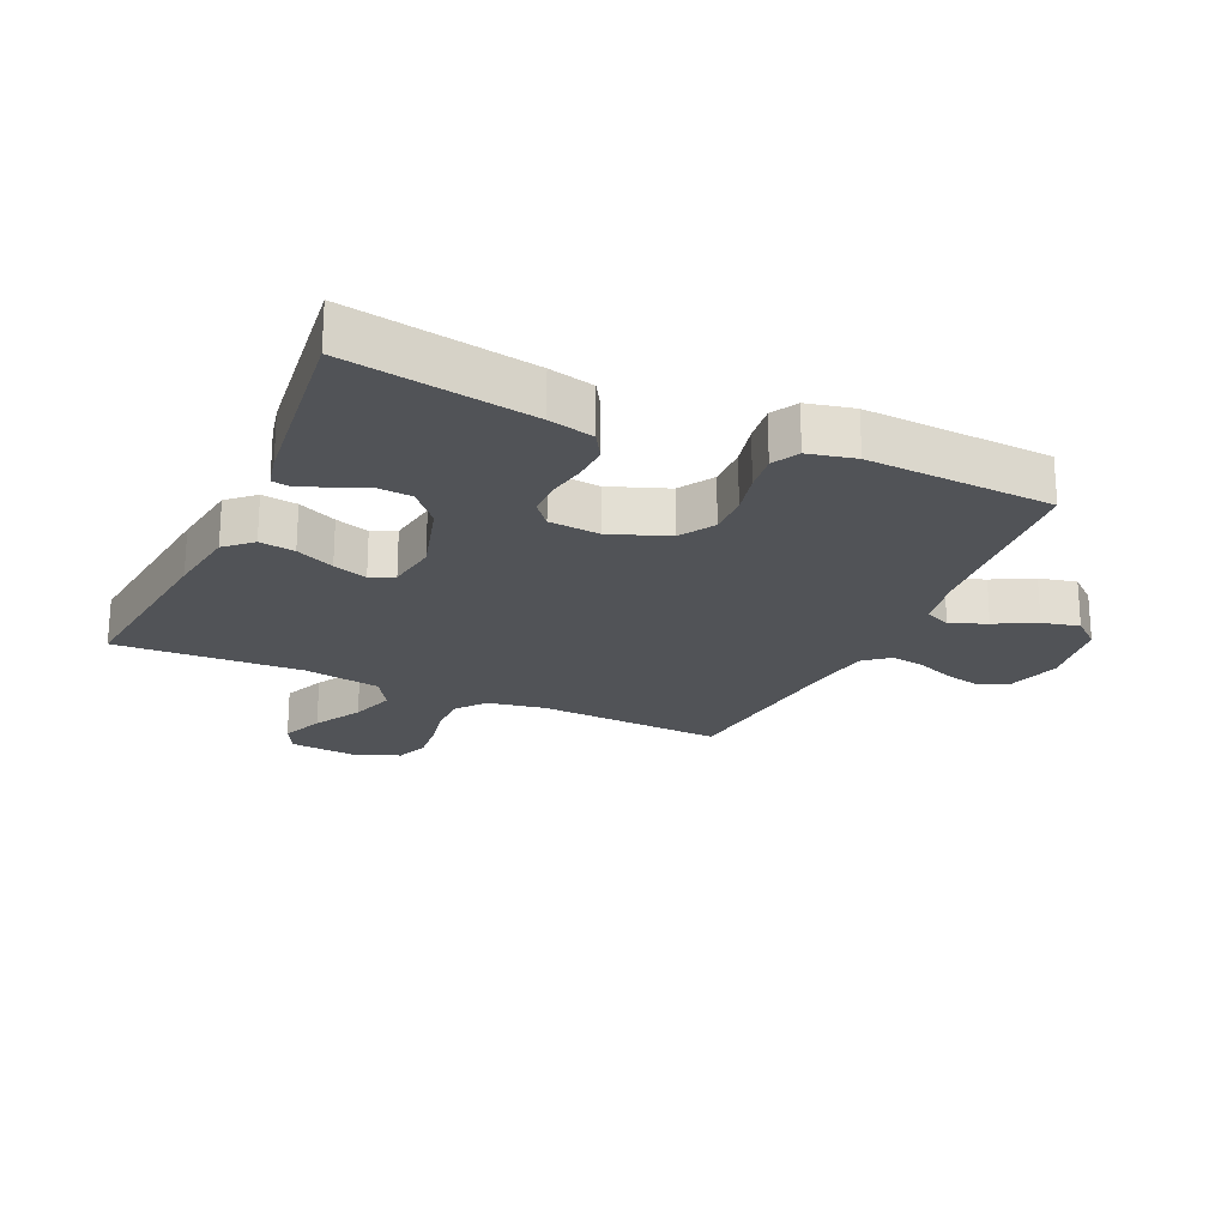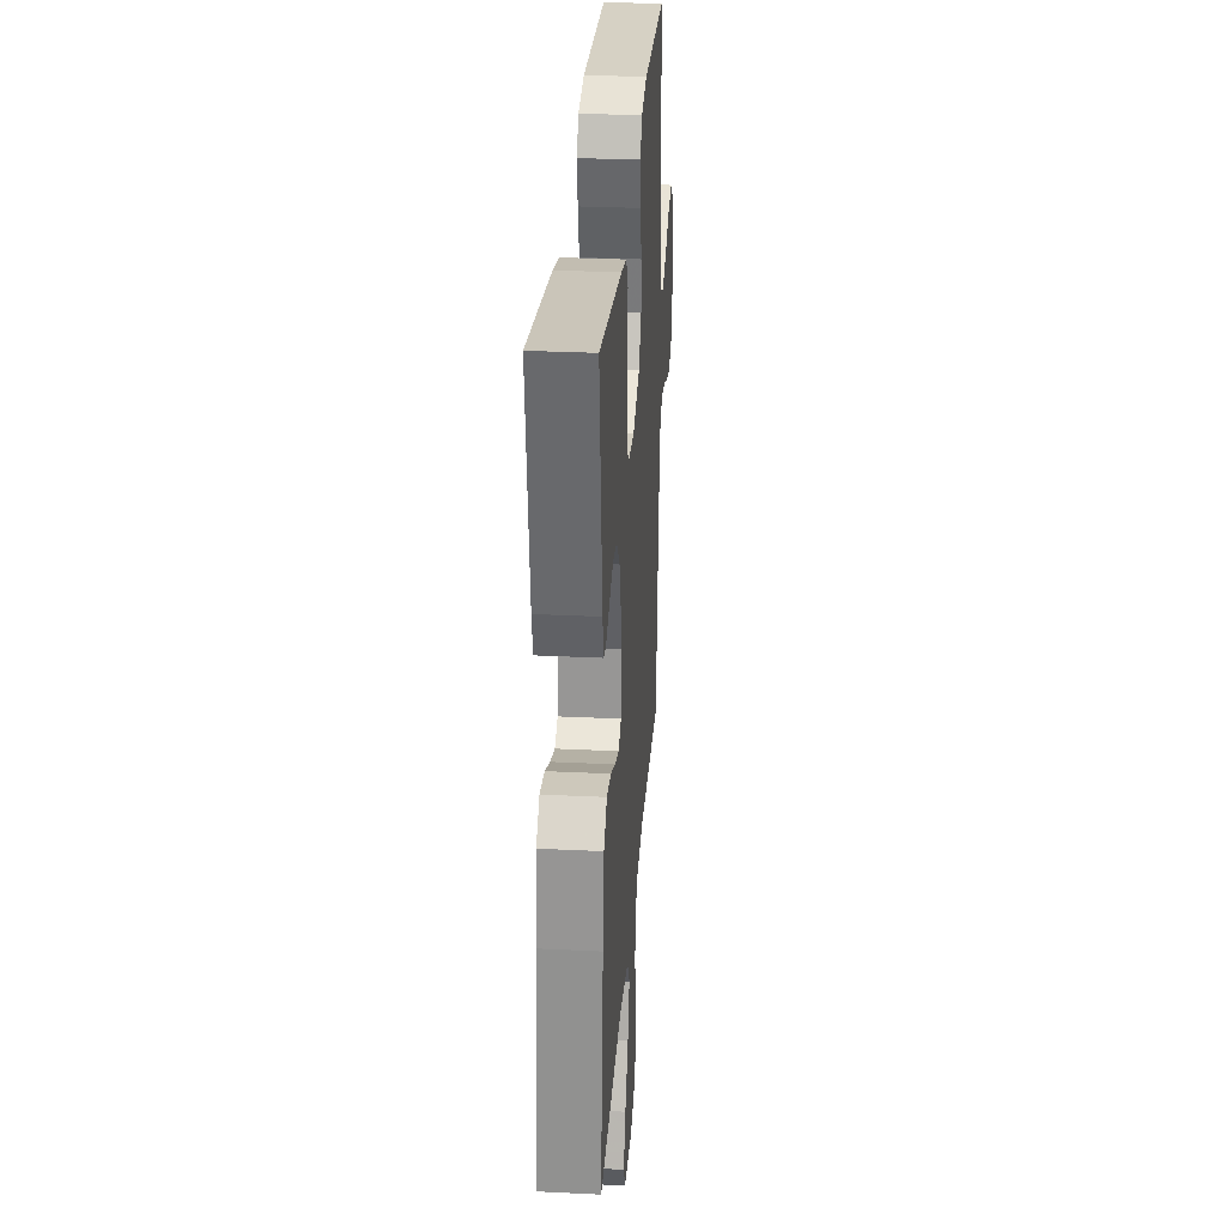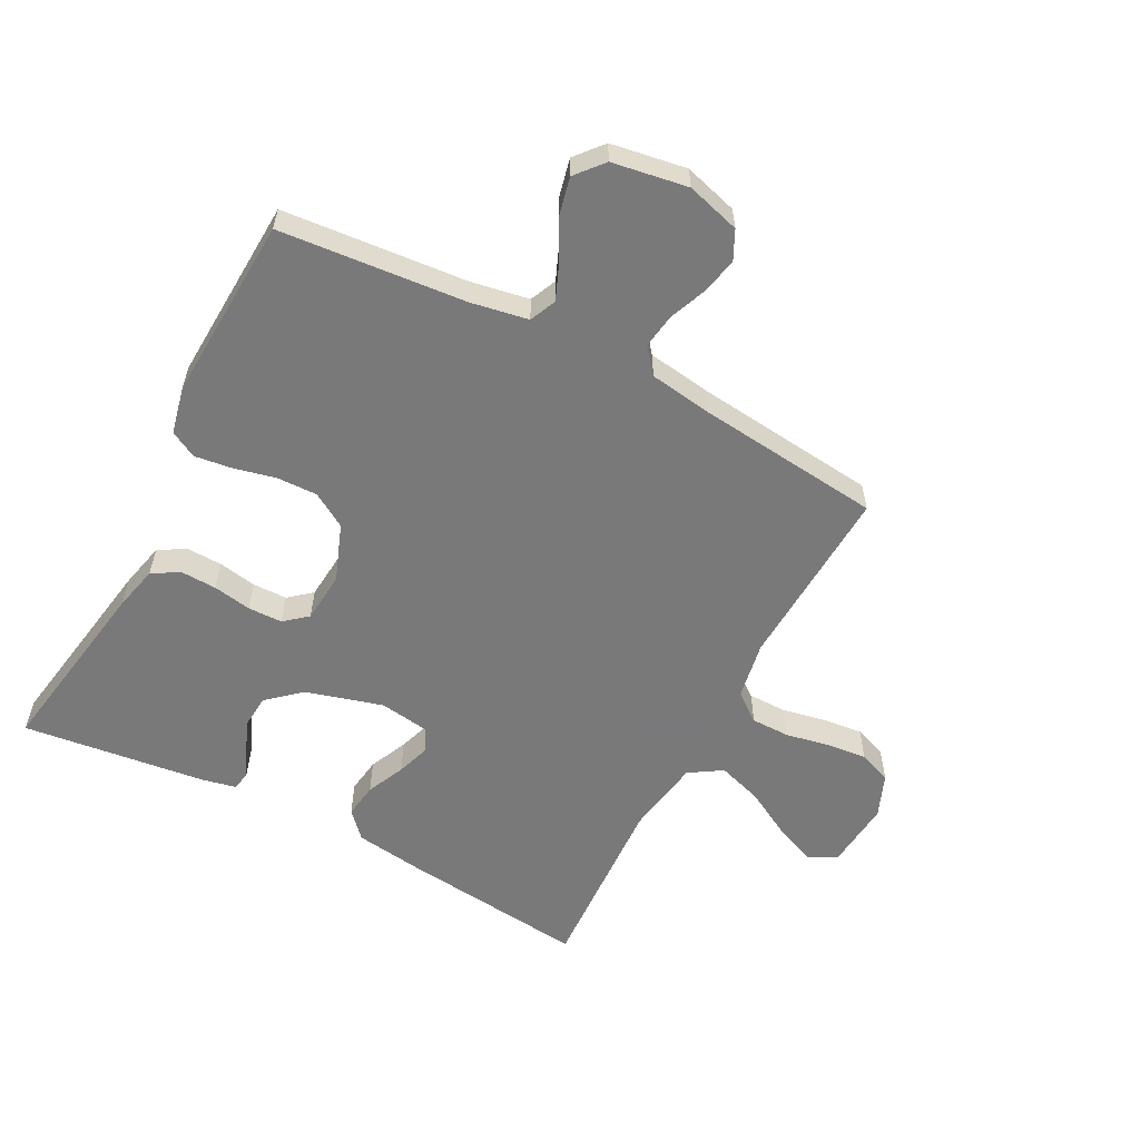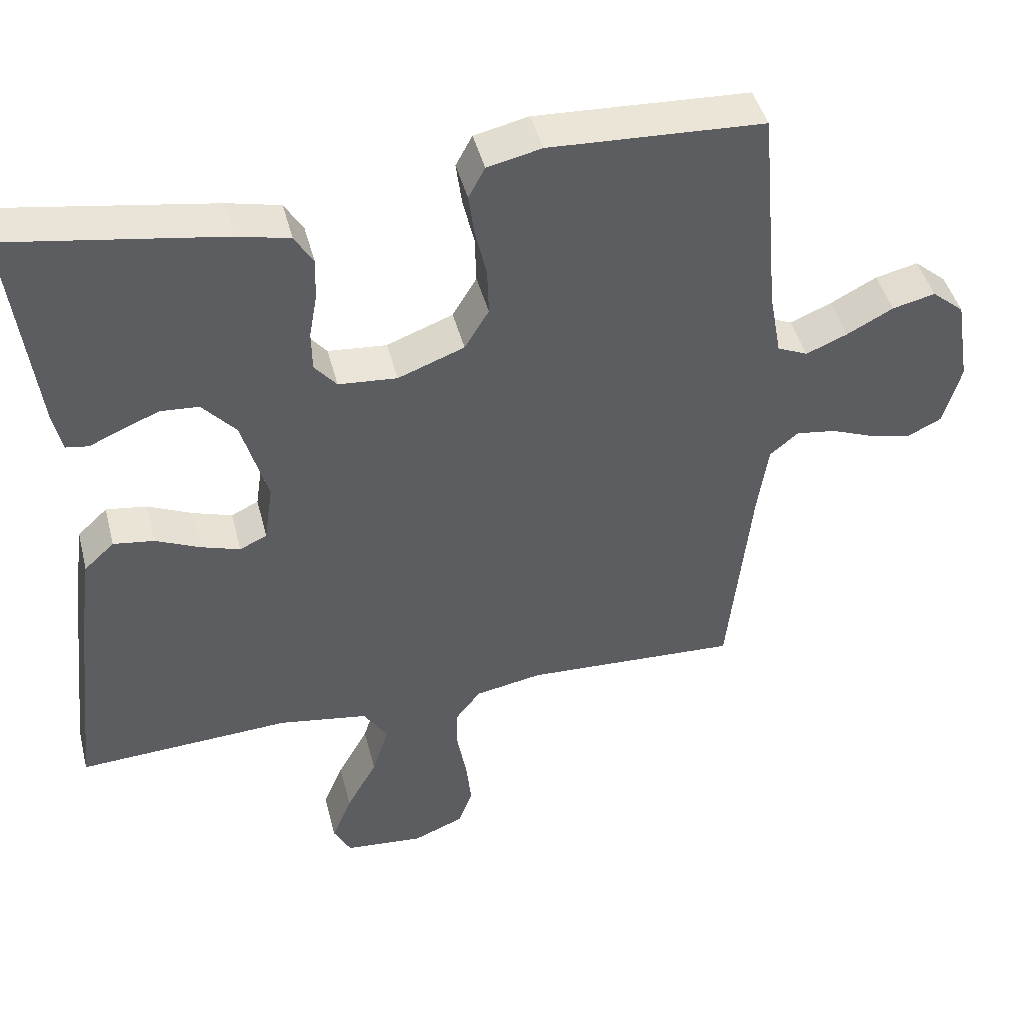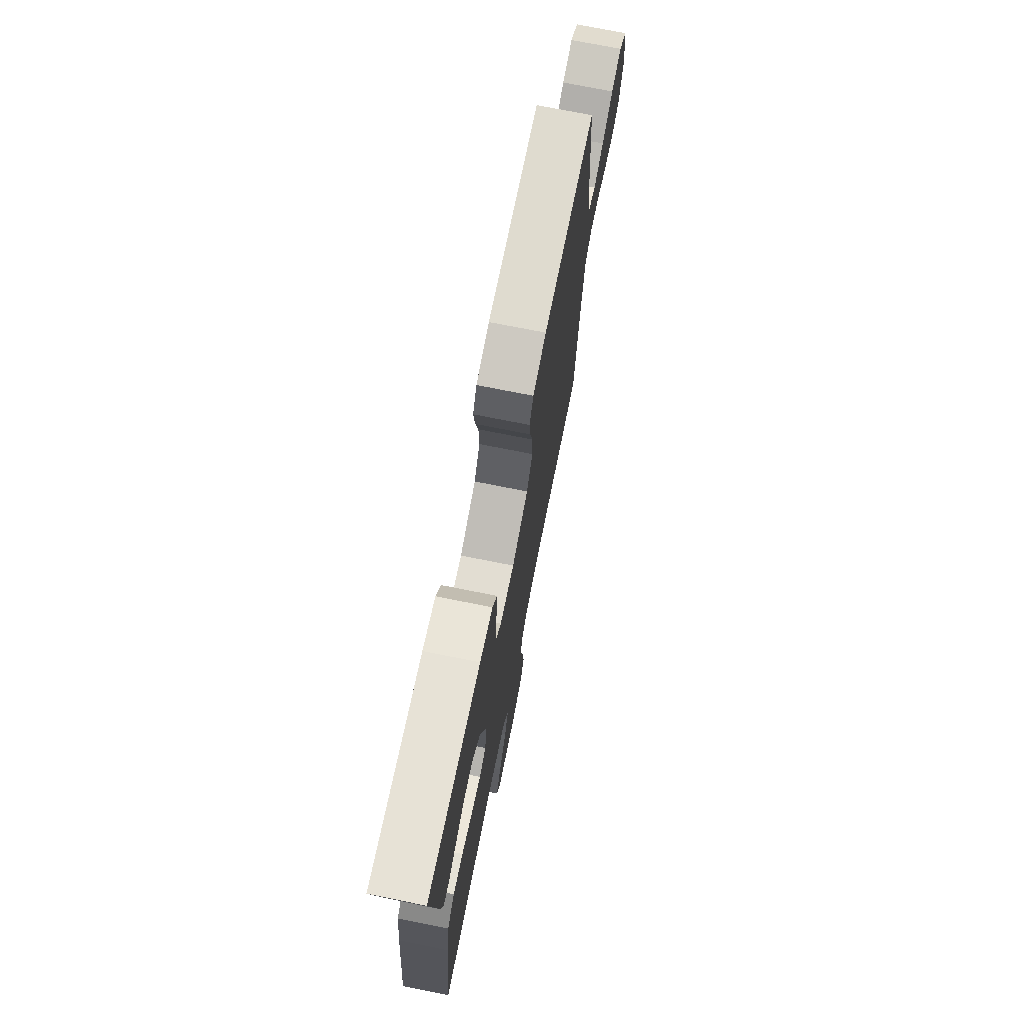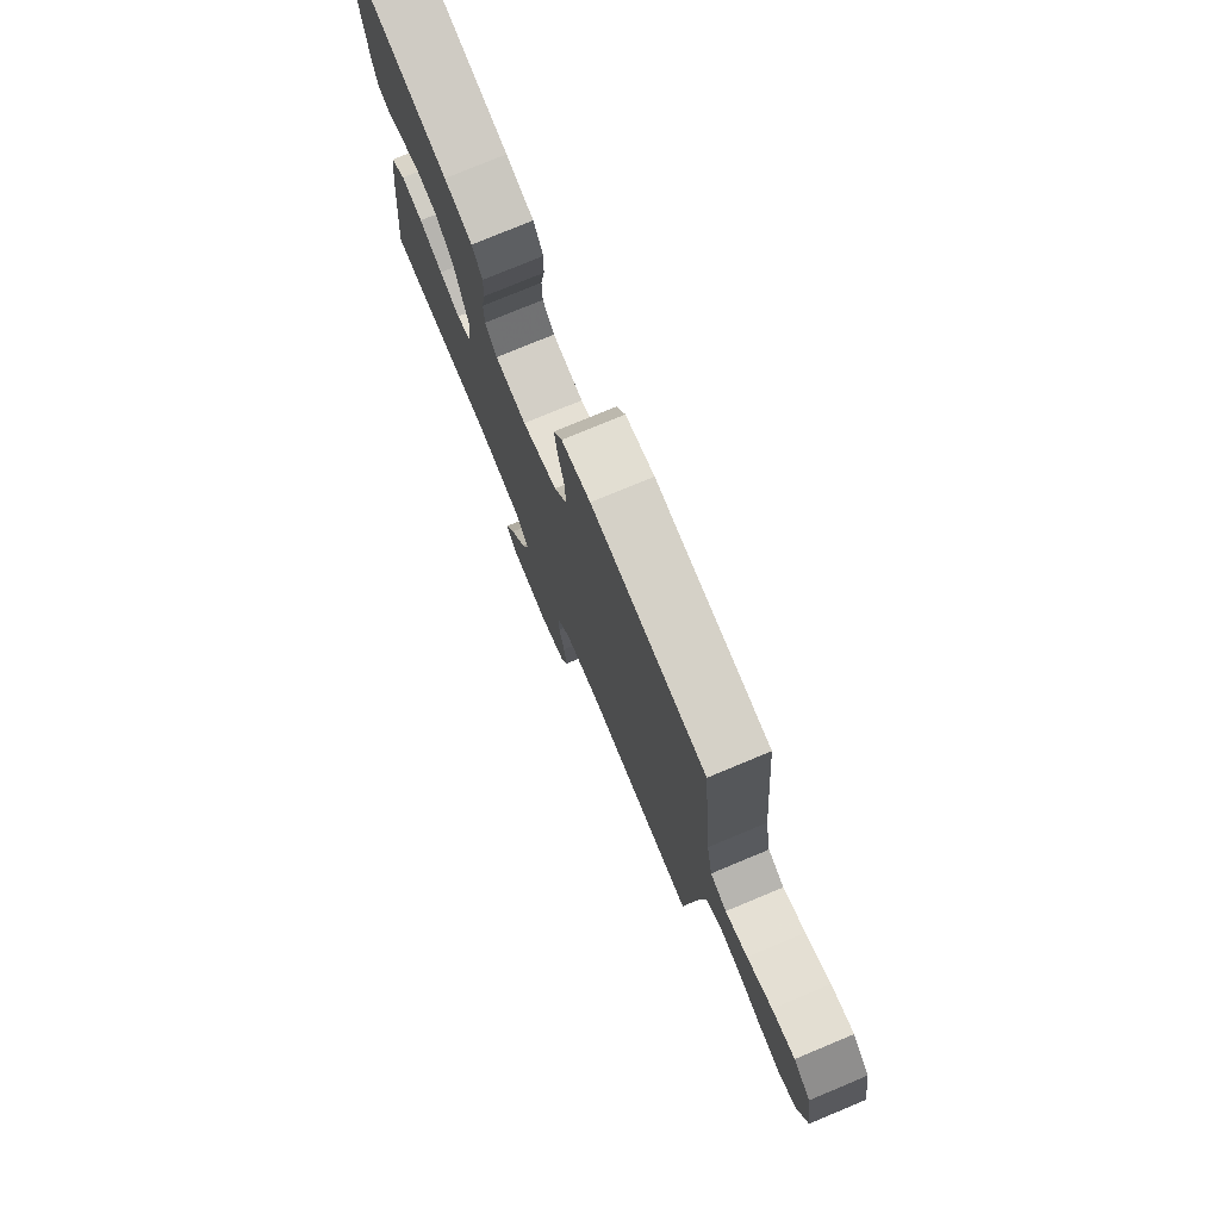
<metadata>
{"format":"obj","ext":"obj","renderer":"f3d","projection":"perspective","resolution":1024,"background":"white","views":[{"elev":-22.1,"azim":-24.6,"up":"+Y"},{"elev":29.8,"azim":-85.9,"up":"+Z"},{"elev":-57.8,"azim":62.2,"up":"+Y"},{"elev":44.7,"azim":-14.2,"up":"+Z"},{"elev":73.4,"azim":-78.7,"up":"+Z"},{"elev":77.1,"azim":67.4,"up":"+Z"}]}
</metadata>
<code>
v -0.5 0.07 -0.5
v -0.467 0.07 -0.2
v -0.451 0.07 -0.085
v -0.409 0.07 -0.046
v -0.352 0.07 -0.054
v -0.29 0.07 -0.082
v -0.235 0.07 -0.1
v -0.197 0.07 -0.082
v -0.185 0.07 0
v -0.221 0.07 0.125
v -0.268 0.07 0.178
v -0.321 0.07 0.182
v -0.374 0.07 0.161
v -0.419 0.07 0.141
v -0.451 0.07 0.146
v -0.463 0.07 0.2
v -0.5 0.07 0.5
v -0.2 0.07 0.451
v -0.127 0.07 0.434
v -0.101 0.07 0.391
v -0.103 0.07 0.332
v -0.114 0.07 0.27
v -0.113 0.07 0.214
v -0.082 0.07 0.177
v 0 0.07 0.17
v 0.093 0.07 0.205
v 0.127 0.07 0.261
v 0.125 0.07 0.327
v 0.109 0.07 0.395
v 0.101 0.07 0.455
v 0.124 0.07 0.498
v 0.2 0.07 0.515
v 0.5 0.07 0.5
v 0.527 0.07 0.2
v 0.544 0.07 0.107
v 0.587 0.07 0.088
v 0.645 0.07 0.112
v 0.71 0.07 0.146
v 0.77 0.07 0.16
v 0.815 0.07 0.122
v 0.835 0.07 0
v 0.81 0.07 -0.087
v 0.763 0.07 -0.11
v 0.704 0.07 -0.097
v 0.643 0.07 -0.073
v 0.587 0.07 -0.065
v 0.547 0.07 -0.098
v 0.532 0.07 -0.2
v 0.5 0.07 -0.5
v 0.2 0.07 -0.486
v 0.106 0.07 -0.503
v 0.07 0.07 -0.549
v 0.07 0.07 -0.612
v 0.084 0.07 -0.682
v 0.091 0.07 -0.748
v 0.071 0.07 -0.801
v 0 0.07 -0.83
v -0.111 0.07 -0.82
v -0.135 0.07 -0.774
v -0.107 0.07 -0.706
v -0.064 0.07 -0.629
v -0.041 0.07 -0.557
v -0.075 0.07 -0.504
v -0.2 0.07 -0.484
v -0.5 0 -0.5
v -0.467 0 -0.2
v -0.451 0 -0.085
v -0.409 0 -0.046
v -0.352 0 -0.054
v -0.29 0 -0.082
v -0.235 0 -0.1
v -0.197 0 -0.082
v -0.185 0 0
v -0.221 0 0.125
v -0.268 0 0.178
v -0.321 0 0.182
v -0.374 0 0.161
v -0.419 0 0.141
v -0.451 0 0.146
v -0.463 0 0.2
v -0.5 0 0.5
v -0.2 0 0.451
v -0.127 0 0.434
v -0.101 0 0.391
v -0.103 0 0.332
v -0.114 0 0.27
v -0.113 0 0.214
v -0.082 0 0.177
v 0 0 0.17
v 0.093 0 0.205
v 0.127 0 0.261
v 0.125 0 0.327
v 0.109 0 0.395
v 0.101 0 0.455
v 0.124 0 0.498
v 0.2 0 0.515
v 0.5 0 0.5
v 0.527 0 0.2
v 0.544 0 0.107
v 0.587 0 0.088
v 0.645 0 0.112
v 0.71 0 0.146
v 0.77 0 0.16
v 0.815 0 0.122
v 0.835 0 0
v 0.81 0 -0.087
v 0.763 0 -0.11
v 0.704 0 -0.097
v 0.643 0 -0.073
v 0.587 0 -0.065
v 0.547 0 -0.098
v 0.532 0 -0.2
v 0.5 0 -0.5
v 0.2 0 -0.486
v 0.106 0 -0.503
v 0.07 0 -0.549
v 0.07 0 -0.612
v 0.084 0 -0.682
v 0.091 0 -0.748
v 0.071 0 -0.801
v 0 0 -0.83
v -0.111 0 -0.82
v -0.135 0 -0.774
v -0.107 0 -0.706
v -0.064 0 -0.629
v -0.041 0 -0.557
v -0.075 0 -0.504
v -0.2 0 -0.484
f 58 59 60 61
f 58 61 62
f 57 58 62
f 56 57 62
f 53 54 55 56
f 53 56 62
f 52 53 62 63
f 48 49 50
f 47 48 50 51
f 42 43 44 45
f 42 45 46
f 41 42 46
f 40 41 46
f 37 38 39 40
f 36 37 40 46
f 35 36 46 47
f 31 32 33 34
f 28 29 30 31
f 27 28 31 34
f 26 27 34 35
f 19 20 21 22
f 19 22 23
f 18 19 23
f 17 18 23
f 16 17 23 24
f 13 14 15 16
f 12 13 16
f 11 12 16 24
f 3 4 5 6
f 3 6 7
f 64 1 2 3
f 63 64 3 7
f 51 52 63 7
f 25 26 35 47
f 10 11 24 25
f 9 10 25 47
f 8 9 47 51
f 7 8 51
f 125 124 123 122
f 126 125 122
f 126 122 121
f 126 121 120
f 120 119 118 117
f 126 120 117
f 127 126 117 116
f 114 113 112
f 115 114 112 111
f 109 108 107 106
f 110 109 106
f 110 106 105
f 110 105 104
f 104 103 102 101
f 110 104 101 100
f 111 110 100 99
f 98 97 96 95
f 95 94 93 92
f 98 95 92 91
f 99 98 91 90
f 86 85 84 83
f 87 86 83
f 87 83 82
f 87 82 81
f 88 87 81 80
f 80 79 78 77
f 80 77 76
f 88 80 76 75
f 70 69 68 67
f 71 70 67
f 67 66 65 128
f 71 67 128 127
f 71 127 116 115
f 111 99 90 89
f 89 88 75 74
f 111 89 74 73
f 115 111 73 72
f 115 72 71
f 1 65 66 2
f 2 66 67 3
f 3 67 68 4
f 4 68 69 5
f 5 69 70 6
f 6 70 71 7
f 7 71 72 8
f 8 72 73 9
f 9 73 74 10
f 10 74 75 11
f 11 75 76 12
f 12 76 77 13
f 13 77 78 14
f 14 78 79 15
f 15 79 80 16
f 16 80 81 17
f 17 81 82 18
f 18 82 83 19
f 19 83 84 20
f 20 84 85 21
f 21 85 86 22
f 22 86 87 23
f 23 87 88 24
f 24 88 89 25
f 25 89 90 26
f 26 90 91 27
f 27 91 92 28
f 28 92 93 29
f 29 93 94 30
f 30 94 95 31
f 31 95 96 32
f 32 96 97 33
f 33 97 98 34
f 34 98 99 35
f 35 99 100 36
f 36 100 101 37
f 37 101 102 38
f 38 102 103 39
f 39 103 104 40
f 40 104 105 41
f 41 105 106 42
f 42 106 107 43
f 43 107 108 44
f 44 108 109 45
f 45 109 110 46
f 46 110 111 47
f 47 111 112 48
f 48 112 113 49
f 49 113 114 50
f 50 114 115 51
f 51 115 116 52
f 52 116 117 53
f 53 117 118 54
f 54 118 119 55
f 55 119 120 56
f 56 120 121 57
f 57 121 122 58
f 58 122 123 59
f 59 123 124 60
f 60 124 125 61
f 61 125 126 62
f 62 126 127 63
f 63 127 128 64
f 64 128 65 1

</code>
